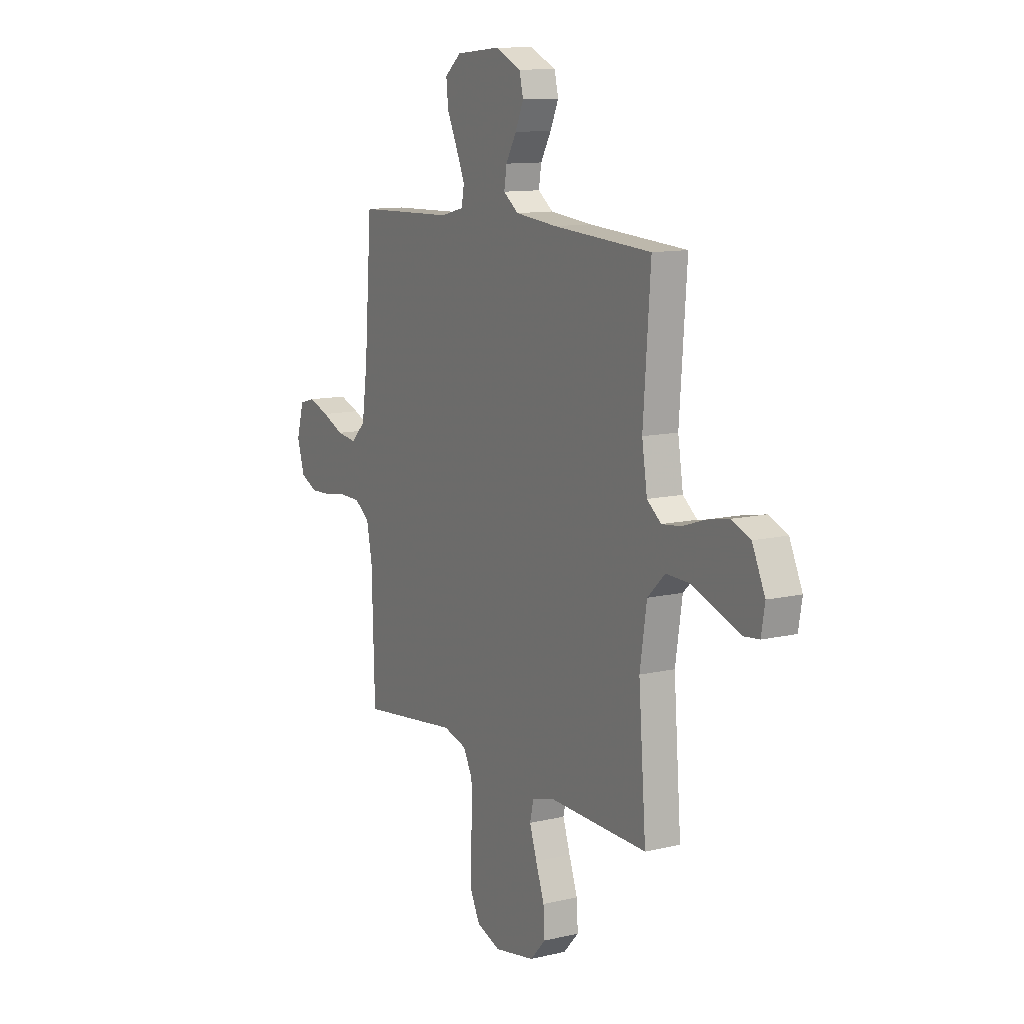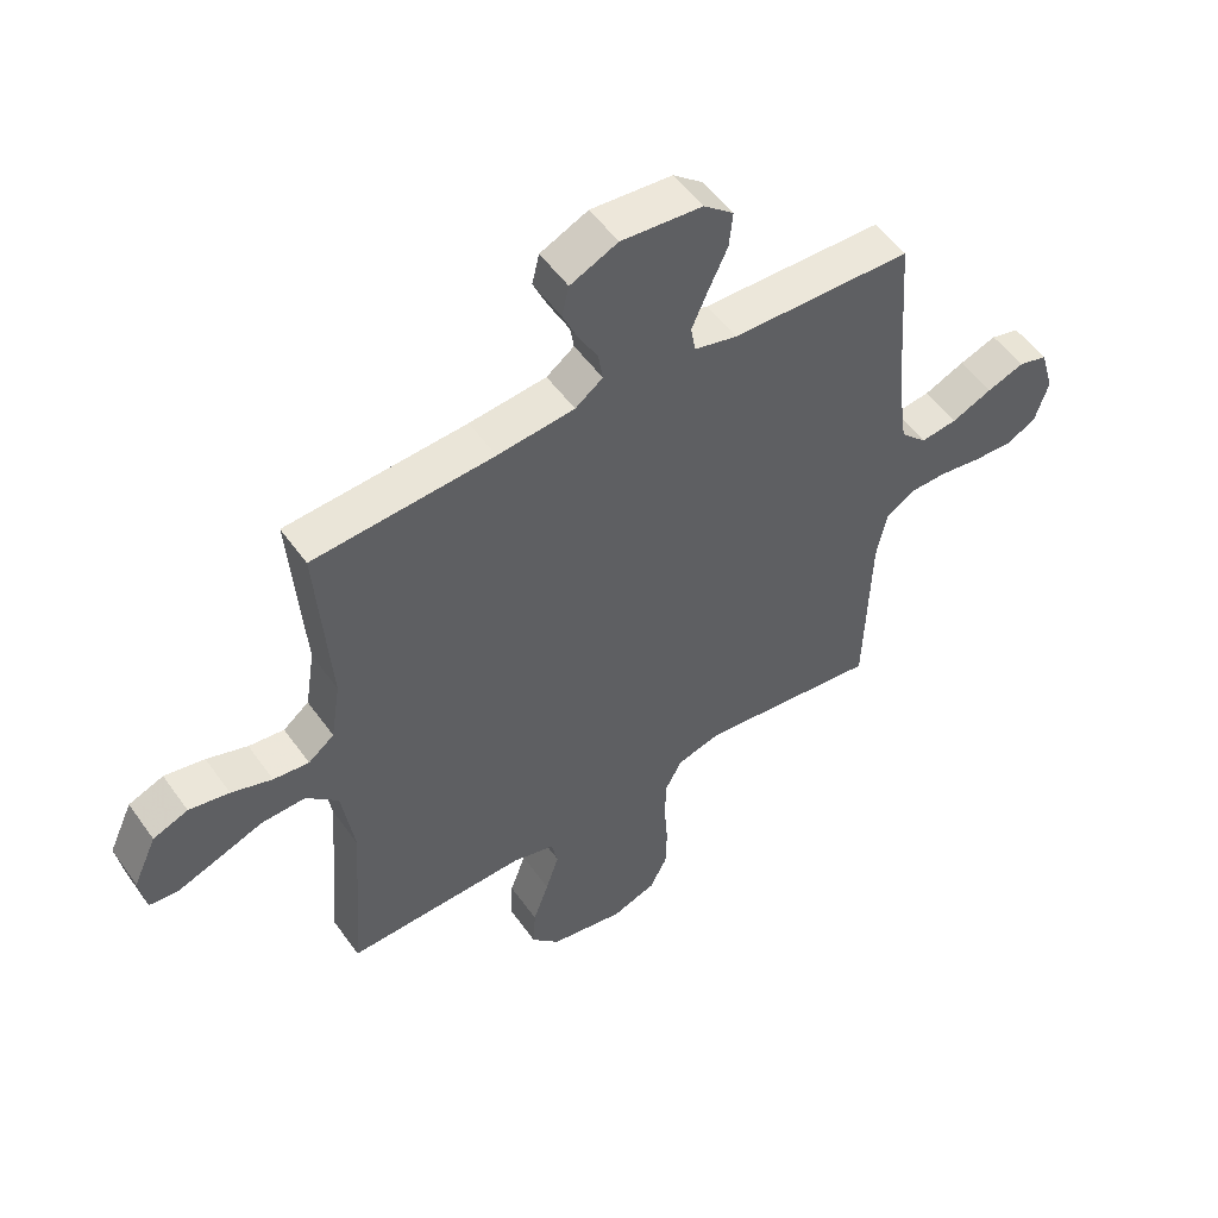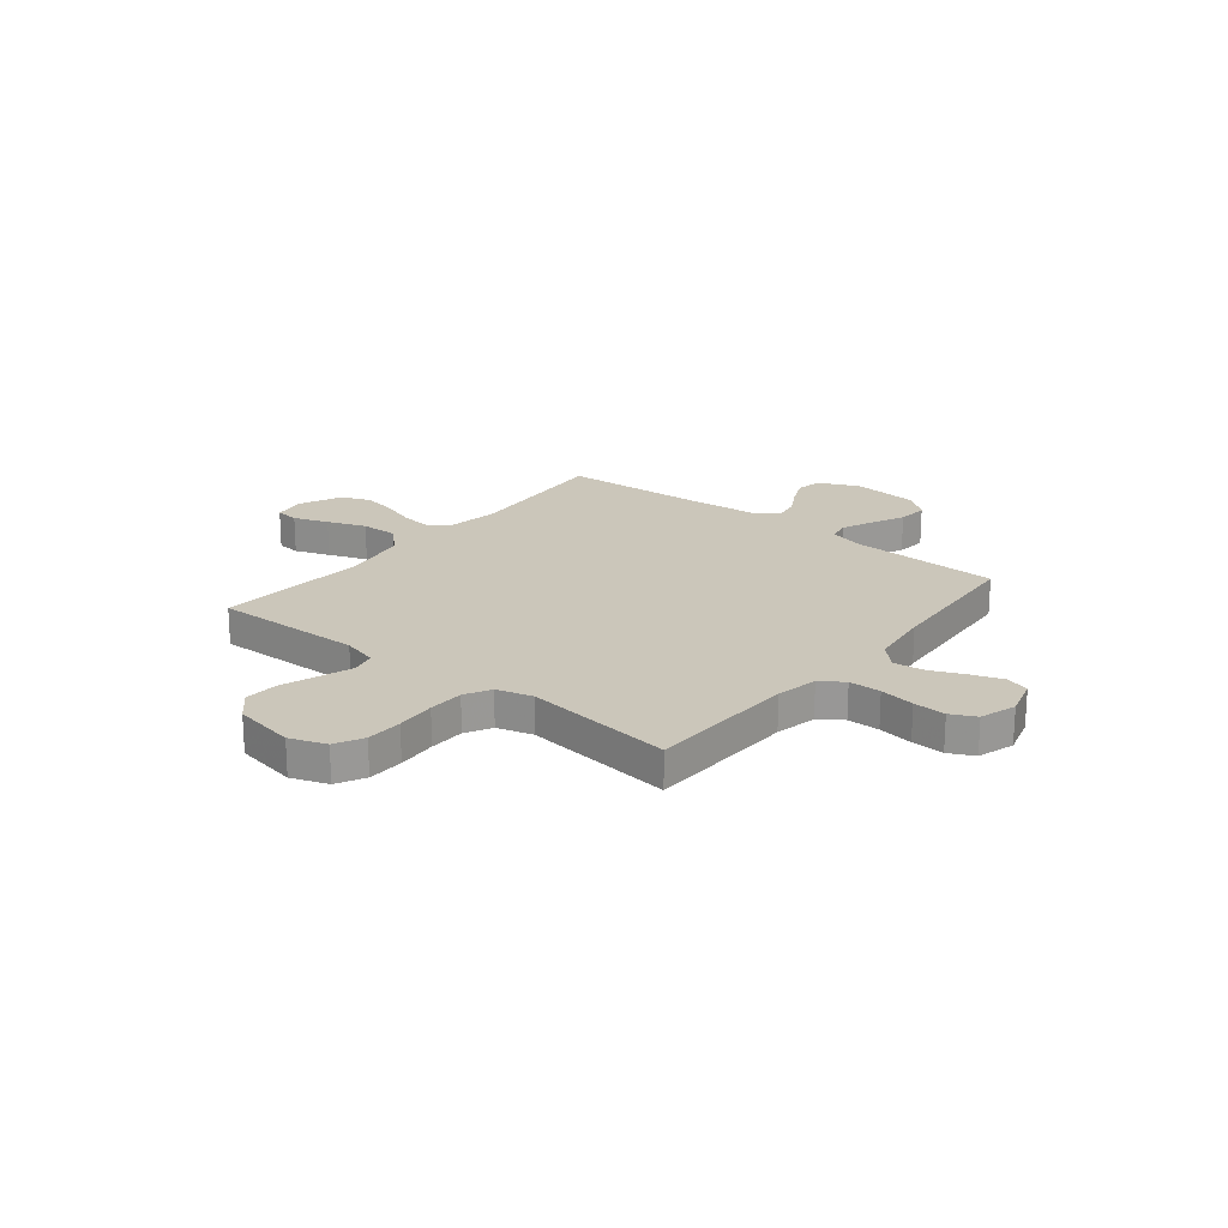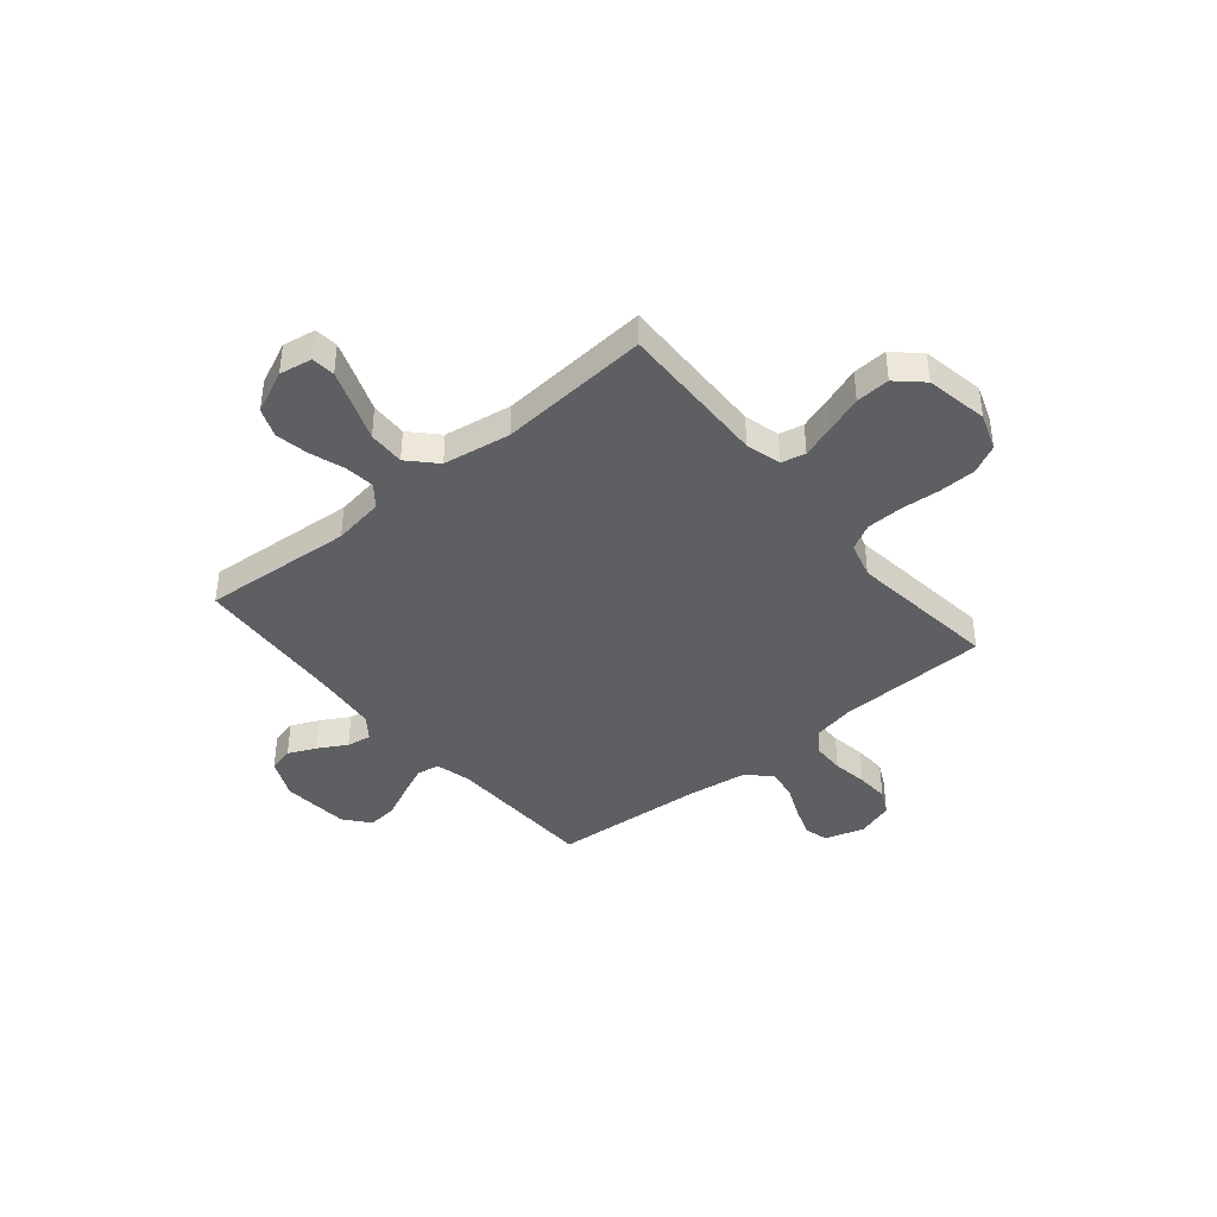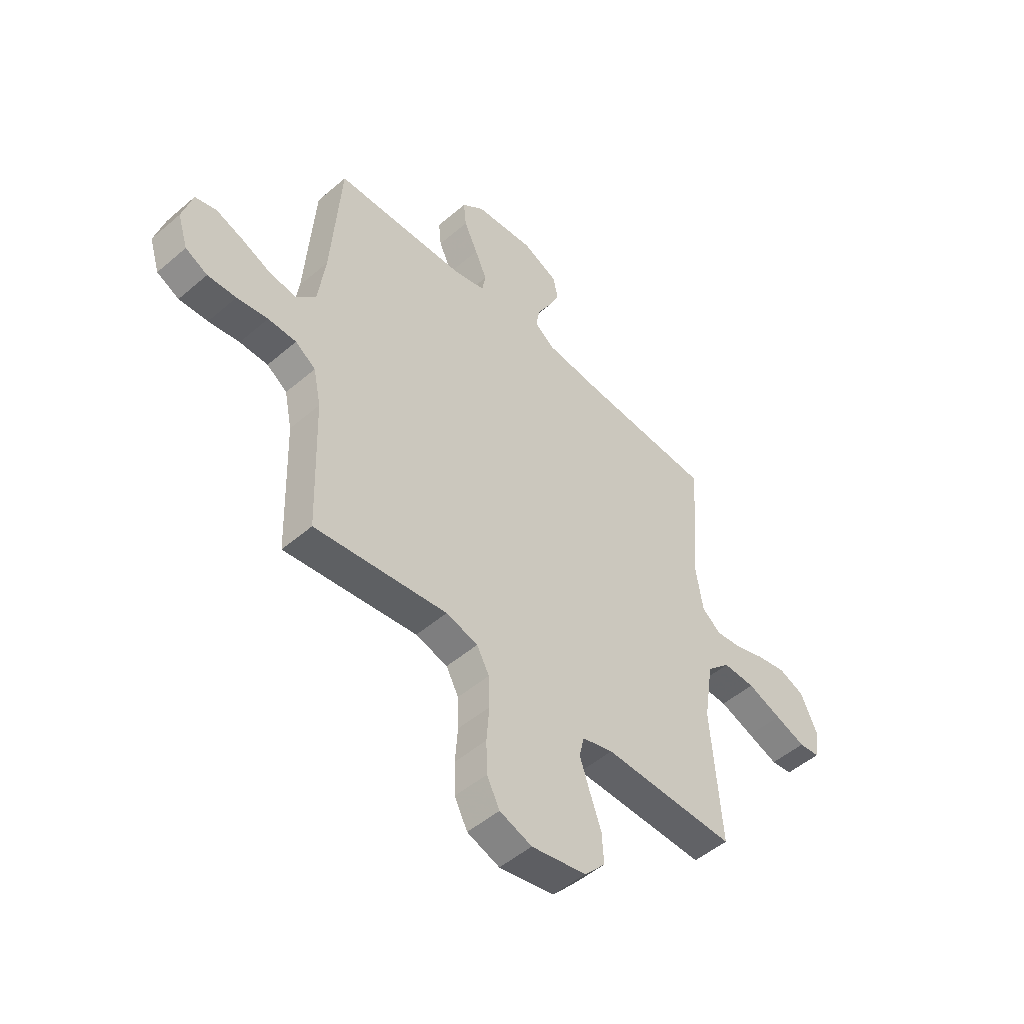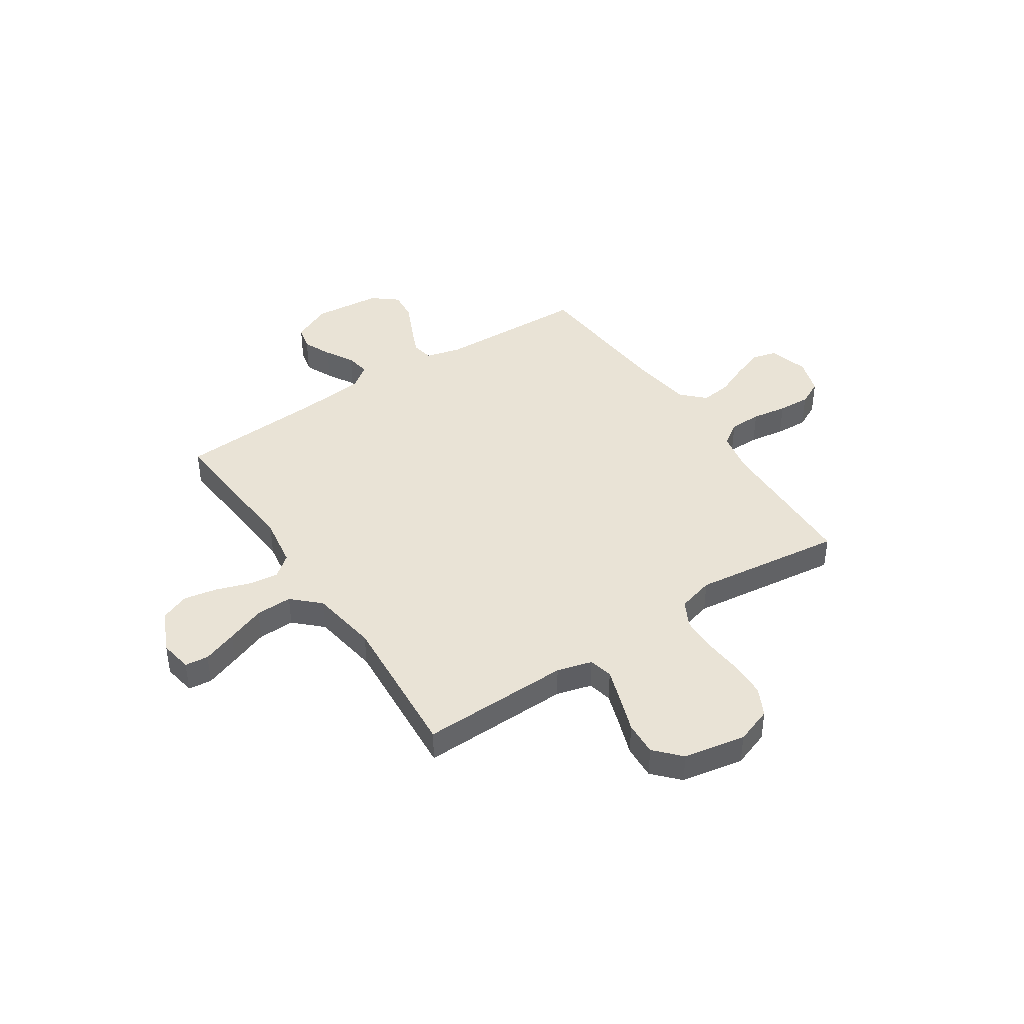
<metadata>
{"format":"obj","ext":"obj","renderer":"f3d","projection":"perspective","resolution":1024,"background":"white","views":[{"elev":11.4,"azim":60.2,"up":"+Z"},{"elev":52.6,"azim":145.5,"up":"+Z"},{"elev":21.1,"azim":-141.2,"up":"+Y"},{"elev":-40.8,"azim":129.7,"up":"+Y"},{"elev":-49.8,"azim":-46.6,"up":"+Z"},{"elev":42.1,"azim":146.4,"up":"+Y"}]}
</metadata>
<code>
v -0.5 0.07 0.5
v -0.2 0.07 0.509
v -0.129 0.07 0.527
v -0.121 0.07 0.572
v -0.148 0.07 0.634
v -0.179 0.07 0.7
v -0.185 0.07 0.76
v -0.135 0.07 0.801
v 0 0.07 0.813
v 0.079 0.07 0.777
v 0.091 0.07 0.727
v 0.066 0.07 0.671
v 0.034 0.07 0.615
v 0.026 0.07 0.566
v 0.072 0.07 0.532
v 0.2 0.07 0.519
v 0.5 0.07 0.5
v 0.478 0.07 0.2
v 0.494 0.07 0.099
v 0.537 0.07 0.065
v 0.596 0.07 0.072
v 0.664 0.07 0.095
v 0.731 0.07 0.108
v 0.789 0.07 0.085
v 0.828 0.07 0
v 0.817 0.07 -0.065
v 0.77 0.07 -0.07
v 0.701 0.07 -0.045
v 0.624 0.07 -0.016
v 0.551 0.07 -0.014
v 0.498 0.07 -0.065
v 0.477 0.07 -0.2
v 0.5 0.07 -0.5
v 0.2 0.07 -0.493
v 0.13 0.07 -0.512
v 0.119 0.07 -0.56
v 0.141 0.07 -0.626
v 0.167 0.07 -0.699
v 0.171 0.07 -0.767
v 0.124 0.07 -0.818
v 0 0.07 -0.841
v -0.073 0.07 -0.815
v -0.102 0.07 -0.758
v -0.104 0.07 -0.685
v -0.098 0.07 -0.606
v -0.1 0.07 -0.535
v -0.128 0.07 -0.483
v -0.2 0.07 -0.463
v -0.5 0.07 -0.5
v -0.509 0.07 -0.2
v -0.526 0.07 -0.117
v -0.572 0.07 -0.085
v -0.636 0.07 -0.084
v -0.706 0.07 -0.095
v -0.771 0.07 -0.098
v -0.821 0.07 -0.073
v -0.844 0.07 0
v -0.821 0.07 0.079
v -0.773 0.07 0.092
v -0.711 0.07 0.07
v -0.644 0.07 0.041
v -0.583 0.07 0.033
v -0.539 0.07 0.077
v -0.522 0.07 0.2
v -0.5 0 0.5
v -0.2 0 0.509
v -0.129 0 0.527
v -0.121 0 0.572
v -0.148 0 0.634
v -0.179 0 0.7
v -0.185 0 0.76
v -0.135 0 0.801
v 0 0 0.813
v 0.079 0 0.777
v 0.091 0 0.727
v 0.066 0 0.671
v 0.034 0 0.615
v 0.026 0 0.566
v 0.072 0 0.532
v 0.2 0 0.519
v 0.5 0 0.5
v 0.478 0 0.2
v 0.494 0 0.099
v 0.537 0 0.065
v 0.596 0 0.072
v 0.664 0 0.095
v 0.731 0 0.108
v 0.789 0 0.085
v 0.828 0 0
v 0.817 0 -0.065
v 0.77 0 -0.07
v 0.701 0 -0.045
v 0.624 0 -0.016
v 0.551 0 -0.014
v 0.498 0 -0.065
v 0.477 0 -0.2
v 0.5 0 -0.5
v 0.2 0 -0.493
v 0.13 0 -0.512
v 0.119 0 -0.56
v 0.141 0 -0.626
v 0.167 0 -0.699
v 0.171 0 -0.767
v 0.124 0 -0.818
v 0 0 -0.841
v -0.073 0 -0.815
v -0.102 0 -0.758
v -0.104 0 -0.685
v -0.098 0 -0.606
v -0.1 0 -0.535
v -0.128 0 -0.483
v -0.2 0 -0.463
v -0.5 0 -0.5
v -0.509 0 -0.2
v -0.526 0 -0.117
v -0.572 0 -0.085
v -0.636 0 -0.084
v -0.706 0 -0.095
v -0.771 0 -0.098
v -0.821 0 -0.073
v -0.844 0 0
v -0.821 0 0.079
v -0.773 0 0.092
v -0.711 0 0.07
v -0.644 0 0.041
v -0.583 0 0.033
v -0.539 0 0.077
v -0.522 0 0.2
f 58 59 60 61
f 56 57 58 61
f 56 61 62
f 53 54 55 56
f 52 53 56 62
f 51 52 62 63
f 48 49 50
f 47 48 50 51
f 42 43 44 45
f 42 45 46
f 41 42 46
f 40 41 46
f 37 38 39 40
f 36 37 40 46
f 35 36 46 47
f 32 33 34
f 31 32 34 35
f 26 27 28 29
f 24 25 26 29
f 24 29 30
f 21 22 23 24
f 20 21 24 30
f 19 20 30 31
f 16 17 18
f 15 16 18 19
f 14 15 19 31
f 10 11 12 13
f 8 9 10 13
f 8 13 14
f 5 6 7 8
f 4 5 8 14
f 3 4 14 31
f 64 1 2
f 47 51 63 64
f 31 35 47 64
f 2 3 31 64
f 125 124 123 122
f 125 122 121 120
f 126 125 120
f 120 119 118 117
f 126 120 117 116
f 127 126 116 115
f 114 113 112
f 115 114 112 111
f 109 108 107 106
f 110 109 106
f 110 106 105
f 110 105 104
f 104 103 102 101
f 110 104 101 100
f 111 110 100 99
f 98 97 96
f 99 98 96 95
f 93 92 91 90
f 93 90 89 88
f 94 93 88
f 88 87 86 85
f 94 88 85 84
f 95 94 84 83
f 82 81 80
f 83 82 80 79
f 95 83 79 78
f 77 76 75 74
f 77 74 73 72
f 78 77 72
f 72 71 70 69
f 78 72 69 68
f 95 78 68 67
f 66 65 128
f 128 127 115 111
f 128 111 99 95
f 128 95 67 66
f 1 65 66 2
f 2 66 67 3
f 3 67 68 4
f 4 68 69 5
f 5 69 70 6
f 6 70 71 7
f 7 71 72 8
f 8 72 73 9
f 9 73 74 10
f 10 74 75 11
f 11 75 76 12
f 12 76 77 13
f 13 77 78 14
f 14 78 79 15
f 15 79 80 16
f 16 80 81 17
f 17 81 82 18
f 18 82 83 19
f 19 83 84 20
f 20 84 85 21
f 21 85 86 22
f 22 86 87 23
f 23 87 88 24
f 24 88 89 25
f 25 89 90 26
f 26 90 91 27
f 27 91 92 28
f 28 92 93 29
f 29 93 94 30
f 30 94 95 31
f 31 95 96 32
f 32 96 97 33
f 33 97 98 34
f 34 98 99 35
f 35 99 100 36
f 36 100 101 37
f 37 101 102 38
f 38 102 103 39
f 39 103 104 40
f 40 104 105 41
f 41 105 106 42
f 42 106 107 43
f 43 107 108 44
f 44 108 109 45
f 45 109 110 46
f 46 110 111 47
f 47 111 112 48
f 48 112 113 49
f 49 113 114 50
f 50 114 115 51
f 51 115 116 52
f 52 116 117 53
f 53 117 118 54
f 54 118 119 55
f 55 119 120 56
f 56 120 121 57
f 57 121 122 58
f 58 122 123 59
f 59 123 124 60
f 60 124 125 61
f 61 125 126 62
f 62 126 127 63
f 63 127 128 64
f 64 128 65 1

</code>
